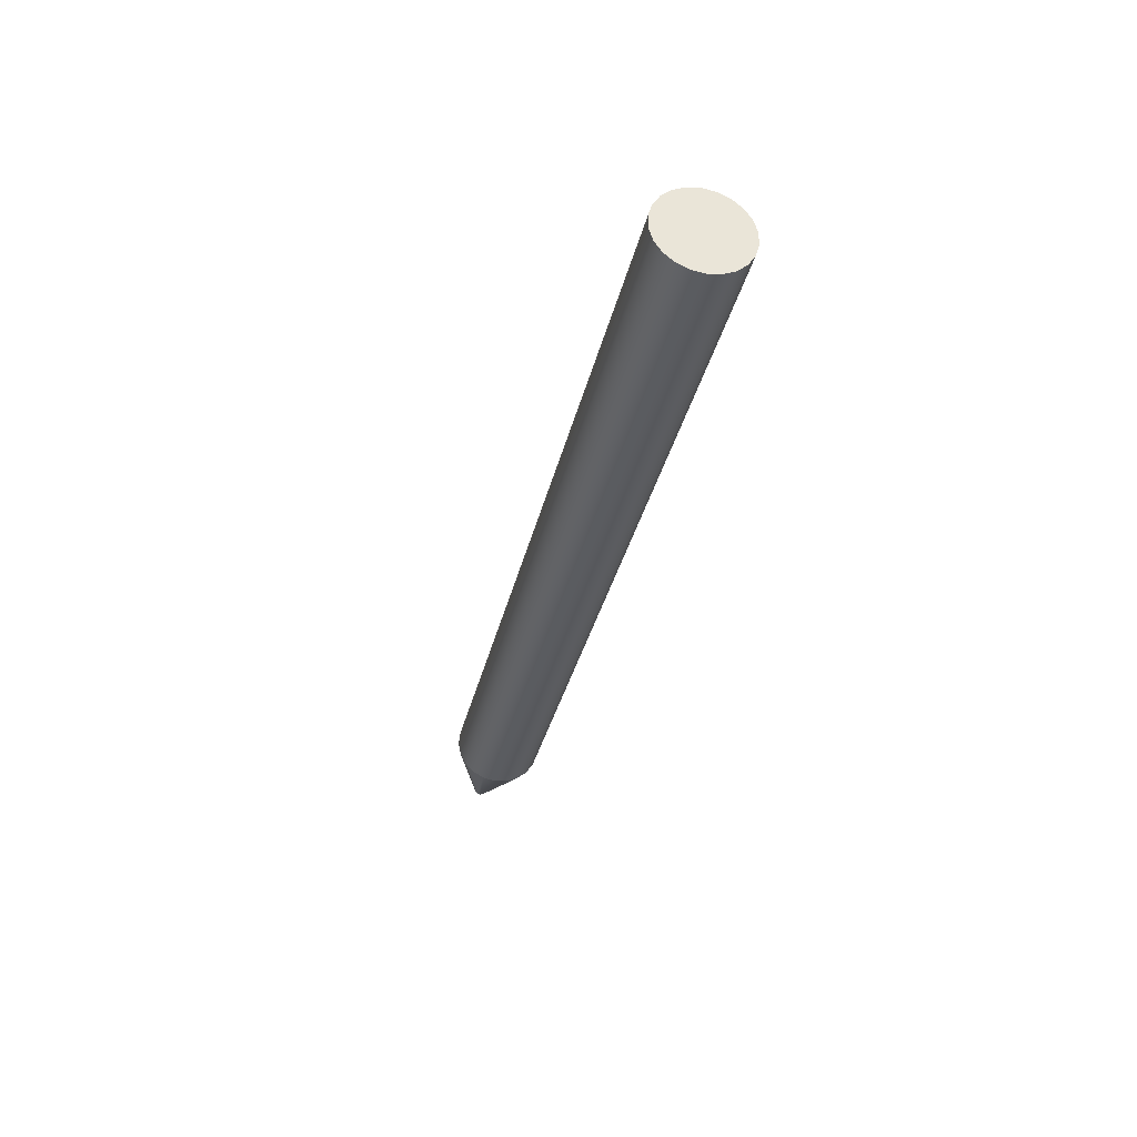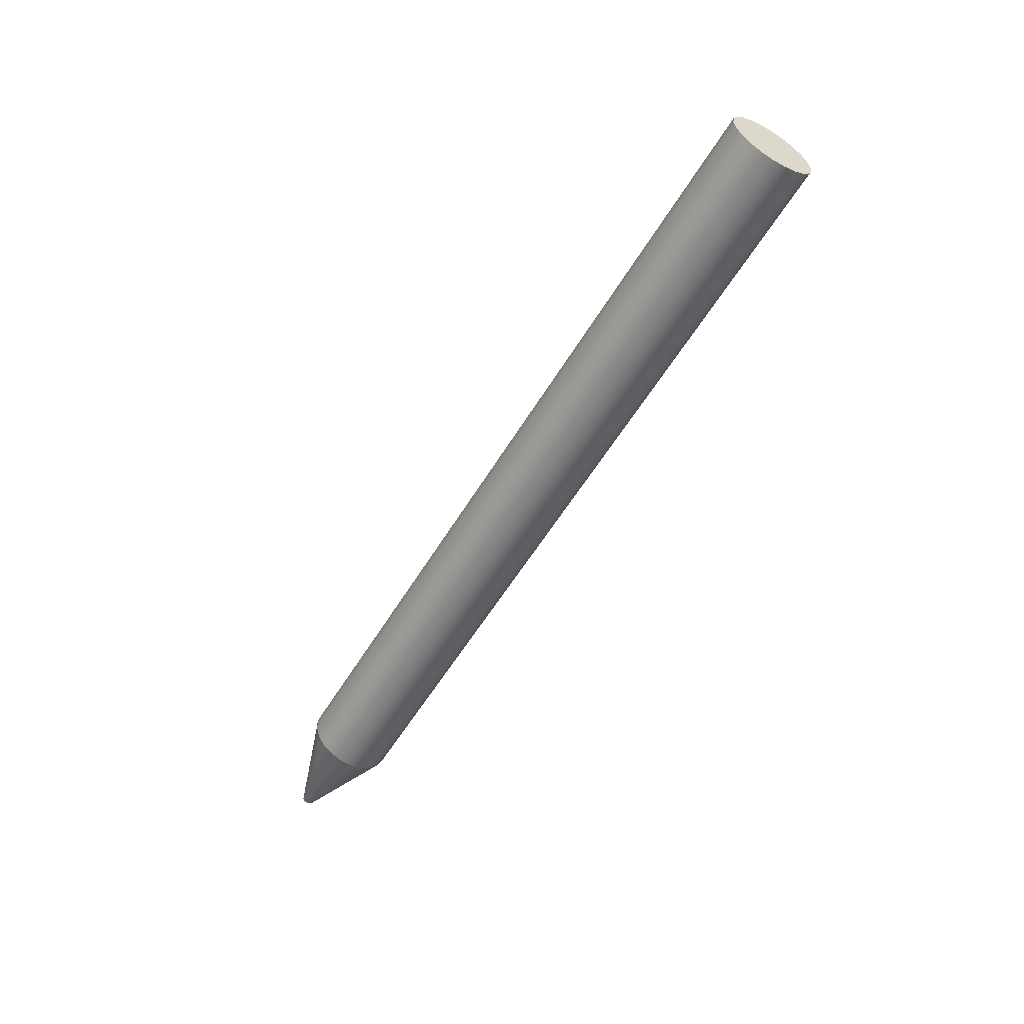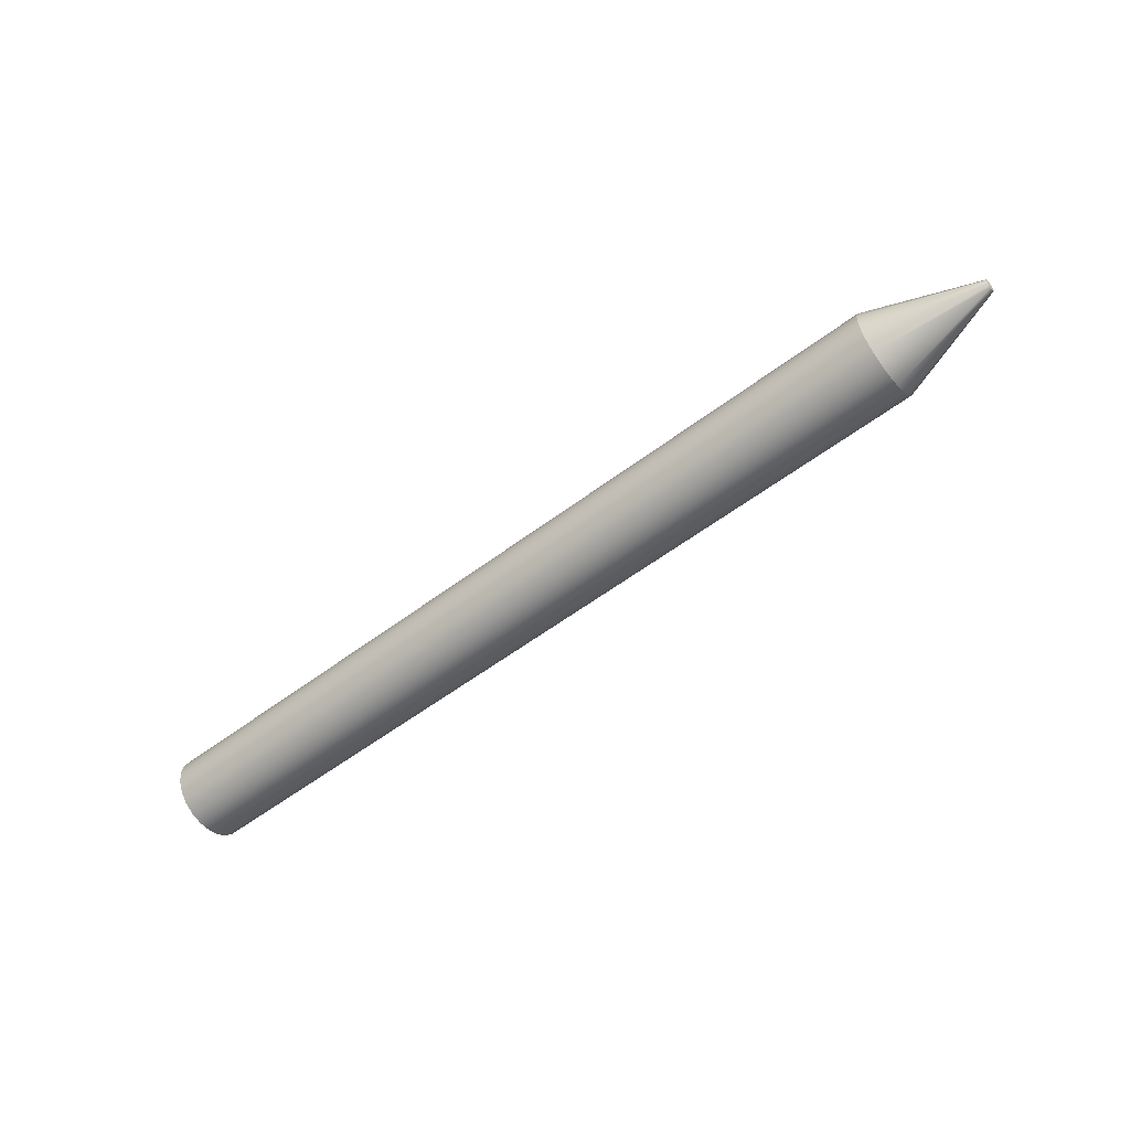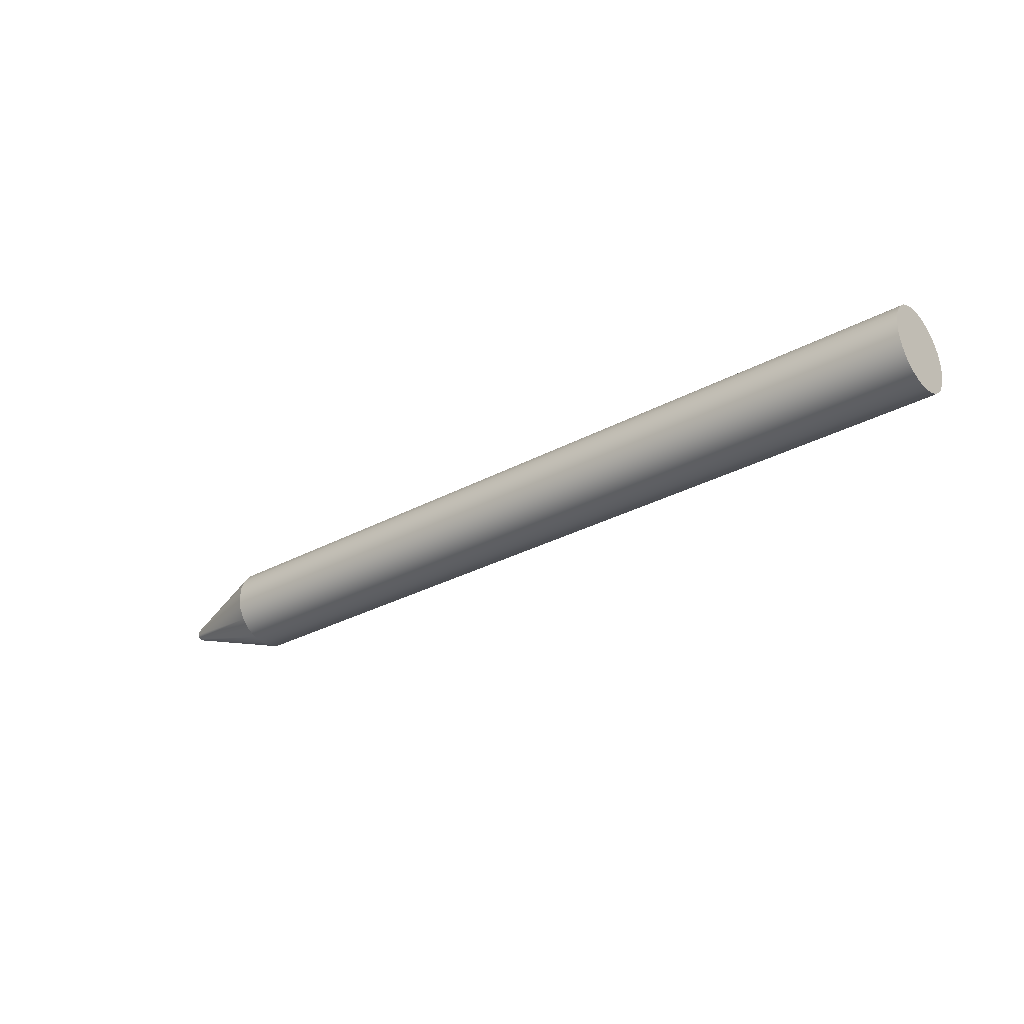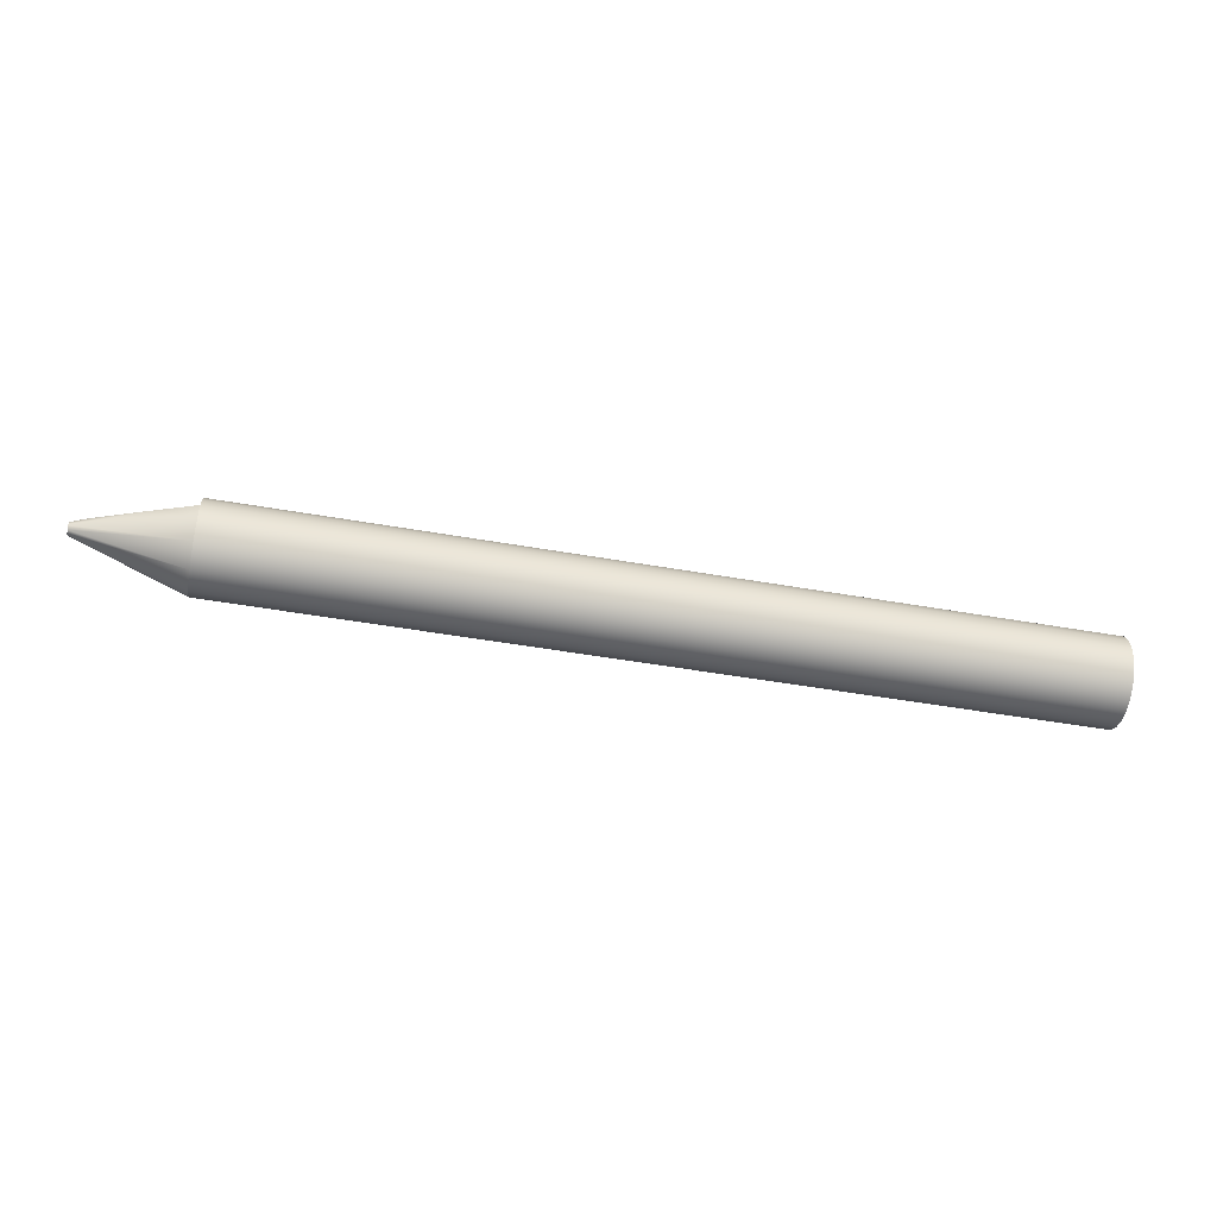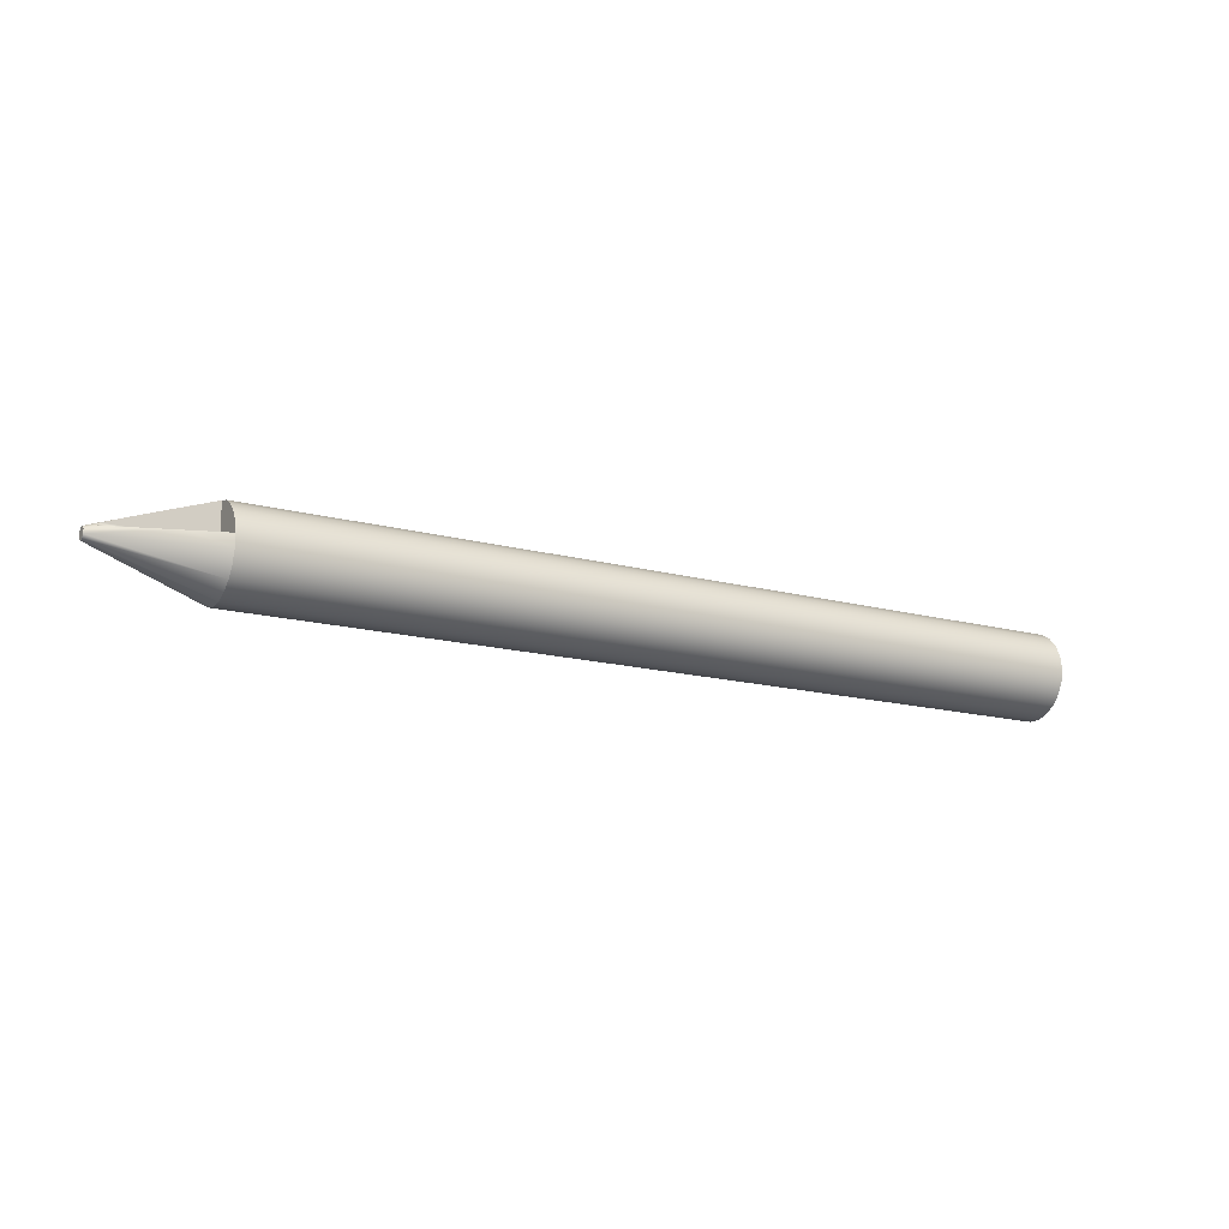
<metadata>
{"format":"obj","ext":"obj","renderer":"f3d","projection":"perspective","resolution":1024,"background":"white","views":[{"elev":-33.4,"azim":77.6,"up":"+Z"},{"elev":-56.8,"azim":59.3,"up":"+Y"},{"elev":-55.5,"azim":-141.4,"up":"+Y"},{"elev":-30.5,"azim":38.2,"up":"+Z"},{"elev":-49.3,"azim":-11.0,"up":"+Y"},{"elev":-15.7,"azim":-29.4,"up":"+Y"}]}
</metadata>
<code>
v -11.5 -1.023e-17 -0.08351
v -11.5 -0.05368 -0.06397
v -11.5 -0.08224 -0.0145
v -11.5 -0.07232 0.04175
v -11.5 -0.02856 0.07847
v -11.5 0.02856 0.07847
v -11.5 0.07232 0.04175
v -11.5 0.08224 -0.0145
v -11.5 0.05368 -0.06397
v -10 0.075 0.5953
v -10 -0.09951 0.5917
v -10 -0.2656 0.538
v -10 -0.4092 0.4388
v -10 -0.5182 0.3025
v -10 -0.5833 0.1405
v -10 -0.5991 -0.03331
v -10 -0.5641 -0.2043
v -10 -0.4815 -0.358
v -10 -0.358 -0.4815
v -10 -0.2043 -0.5641
v -10 -0.03331 -0.5991
v -10 0.1405 -0.5833
v -10 0.3025 -0.5182
v -10 0.4388 -0.4092
v -10 0.538 -0.2656
v -10 0.5917 -0.09951
v -10 0.5953 0.075
v -10 0.5551 0.2278
v -10 0.4764 0.3647
v -10 0.3647 0.4764
v -10 0.2278 0.5551
v 1.5 -7.348e-17 0.6
v 1.5 0.169 0.5757
v 1.5 0.3244 0.5048
v 1.5 0.4534 0.3929
v 1.5 0.5458 0.2492
v 1.5 0.5939 0.08539
v 1.5 0.5939 -0.08539
v 1.5 0.5458 -0.2492
v 1.5 0.4534 -0.3929
v 1.5 0.3244 -0.5048
v 1.5 0.169 -0.5757
v 1.5 0 -0.6
v 1.5 -0.169 -0.5757
v 1.5 -0.3244 -0.5048
v 1.5 -0.4534 -0.3929
v 1.5 -0.5458 -0.2492
v 1.5 -0.5939 -0.08539
v 1.5 -0.5939 0.08539
v 1.5 -0.5458 0.2492
v 1.5 -0.4534 0.3929
v 1.5 -0.3244 0.5048
v 1.5 -0.169 0.5757
v -10 0.075 0.5953
v 1.5 -7.348e-17 0.6
v -11.32 0.125 0.075
v -11.25 0.1524 0.075
v -11.17 0.1839 0.075
v -11.06 0.221 0.075
v -10.94 0.2652 0.075
v -10.79 0.3194 0.075
v -10.6 0.3875 0.075
v -10.48 0.4286 0.075
v -10.34 0.4759 0.075
v -10.19 0.5307 0.075
v -10 0.5953 0.075
v -10 0.5917 -0.09951
v -10 0.538 -0.2656
v -10 0.4388 -0.4092
v -10 0.3025 -0.5182
v -10 0.1405 -0.5833
v -10 -0.03331 -0.5991
v -10 -0.2043 -0.5641
v -10 -0.358 -0.4815
v -10 -0.4815 -0.358
v -10 -0.5641 -0.2043
v -10 -0.5991 -0.03331
v -10 -0.5833 0.1405
v -10 -0.5182 0.3025
v -10 -0.4092 0.4388
v -10 -0.2656 0.538
v -10 -0.09951 0.5917
v -10 0.075 0.5953
v -10.19 0.075 0.5307
v -10.34 0.075 0.4759
v -10.48 0.075 0.4286
v -10.6 0.075 0.3875
v -10.79 0.075 0.3194
v -10.94 0.075 0.2652
v -11.06 0.075 0.221
v -11.17 0.075 0.1839
v -11.25 0.075 0.1524
v -11.32 0.075 0.125
v -11.35 0.07714 0.1105
v -11.37 0.08964 0.08964
v -11.35 0.1105 0.07714
v -11.5 -1.023e-17 -0.08351
v -11.5 0.05368 -0.06397
v -11.5 0.08224 -0.0145
v -11.5 0.07232 0.04175
v -11.5 0.02856 0.07847
v -11.5 -0.02856 0.07847
v -11.5 -0.07232 0.04175
v -11.5 -0.08224 -0.0145
v -11.5 -0.05368 -0.06397
v -11.5 -1.023e-17 -0.08351
v -10 0.1405 -0.5833
v 1.5 -7.348e-17 0.6
v 1.5 -0.169 0.5757
v 1.5 -0.3244 0.5048
v 1.5 -0.4534 0.3929
v 1.5 -0.5458 0.2492
v 1.5 -0.5939 0.08539
v 1.5 -0.5939 -0.08539
v 1.5 -0.5458 -0.2492
v 1.5 -0.4534 -0.3929
v 1.5 -0.3244 -0.5048
v 1.5 -0.169 -0.5757
v 1.5 0 -0.6
v 1.5 0.169 -0.5757
v 1.5 0.3244 -0.5048
v 1.5 0.4534 -0.3929
v 1.5 0.5458 -0.2492
v 1.5 0.5939 -0.08539
v 1.5 0.5939 0.08539
v 1.5 0.5458 0.2492
v 1.5 0.4534 0.3929
v 1.5 0.3244 0.5048
v 1.5 0.169 0.5757
v -10 0.5953 0.075
v -10.19 0.5307 0.075
v -10.34 0.4759 0.075
v -10.48 0.4286 0.075
v -10.6 0.3875 0.075
v -10.79 0.3194 0.075
v -10.94 0.2652 0.075
v -11.06 0.221 0.075
v -11.17 0.1839 0.075
v -11.25 0.1524 0.075
v -11.32 0.125 0.075
v -10 0.125 0.075
v -11.32 0.075 0.125
v -11.25 0.075 0.1524
v -11.17 0.075 0.1839
v -11.06 0.075 0.221
v -10.94 0.075 0.2652
v -10.79 0.075 0.3194
v -10.6 0.075 0.3875
v -10.48 0.075 0.4286
v -10.34 0.075 0.4759
v -10.19 0.075 0.5307
v -10 0.075 0.5953
v -10 0.075 0.125
v -10 0.075 0.5953
v -10 0.2278 0.5551
v -10 0.3647 0.4764
v -10 0.4764 0.3647
v -10 0.5551 0.2278
v -10 0.5953 0.075
v -10 0.125 0.075
v -10 0.1 0.0817
v -10 0.0817 0.1
v -10 0.075 0.125
v -11.32 0.125 0.075
v -11.35 0.1105 0.07714
v -11.37 0.08964 0.08964
v -11.35 0.07714 0.1105
v -11.32 0.075 0.125
v -10 0.075 0.125
v -10 0.0817 0.1
v -10 0.1 0.0817
v -10 0.125 0.075
f 2 5 1
f 1 5 6
f 1 6 9
f 9 6 7
f 9 7 8
f 3 4 2
f 2 4 5
f 11 55 10
f 54 32 33
f 54 33 31
f 31 33 34
f 31 34 30
f 30 34 35
f 30 35 29
f 29 35 36
f 29 36 28
f 28 36 37
f 28 37 27
f 27 37 38
f 27 38 26
f 26 38 39
f 26 39 25
f 25 39 40
f 25 40 24
f 24 40 41
f 24 41 23
f 23 41 42
f 23 42 22
f 22 42 43
f 22 43 21
f 21 43 44
f 21 44 20
f 20 44 45
f 20 45 19
f 19 45 46
f 19 46 18
f 18 46 47
f 18 47 17
f 17 47 48
f 17 48 16
f 16 48 49
f 16 49 15
f 15 49 50
f 15 50 14
f 14 50 51
f 14 51 13
f 13 51 52
f 13 52 12
f 12 52 53
f 12 53 11
f 11 53 55
f 96 56 100
f 100 56 57
f 100 57 58
f 58 59 100
f 100 59 99
f 99 59 60
f 99 60 61
f 61 62 99
f 99 62 63
f 99 63 64
f 64 65 99
f 99 65 67
f 99 67 68
f 65 66 67
f 99 68 98
f 98 68 69
f 98 69 70
f 70 107 98
f 98 107 97
f 106 71 72
f 106 72 73
f 106 73 105
f 105 73 74
f 105 74 75
f 105 75 104
f 104 75 76
f 104 76 77
f 77 78 104
f 104 78 103
f 103 78 79
f 103 79 80
f 103 80 102
f 102 80 81
f 102 81 82
f 83 84 82
f 82 84 85
f 82 85 86
f 82 86 102
f 102 86 87
f 102 87 88
f 102 88 101
f 101 88 89
f 101 89 90
f 90 91 101
f 101 91 92
f 101 92 93
f 93 94 101
f 101 94 95
f 101 95 100
f 100 95 96
f 109 118 108
f 108 118 119
f 108 119 129
f 129 119 120
f 129 120 128
f 128 120 121
f 128 121 127
f 127 121 122
f 127 122 126
f 126 122 123
f 126 123 125
f 125 123 124
f 118 109 117
f 117 109 110
f 117 110 116
f 116 110 111
f 116 111 115
f 115 111 112
f 115 112 114
f 114 112 113
f 130 131 141
f 141 131 132
f 141 132 133
f 133 134 141
f 141 134 135
f 141 135 136
f 136 137 141
f 141 137 138
f 141 138 139
f 139 140 141
f 142 143 153
f 153 143 144
f 153 144 145
f 145 146 153
f 153 146 147
f 153 147 148
f 148 149 153
f 153 149 150
f 153 150 151
f 151 152 153
f 154 155 163
f 163 155 156
f 163 156 160
f 160 156 157
f 160 157 158
f 158 159 160
f 161 162 160
f 160 162 163
f 164 165 172
f 172 165 171
f 171 165 166
f 171 166 170
f 170 166 167
f 170 167 169
f 169 167 168

</code>
